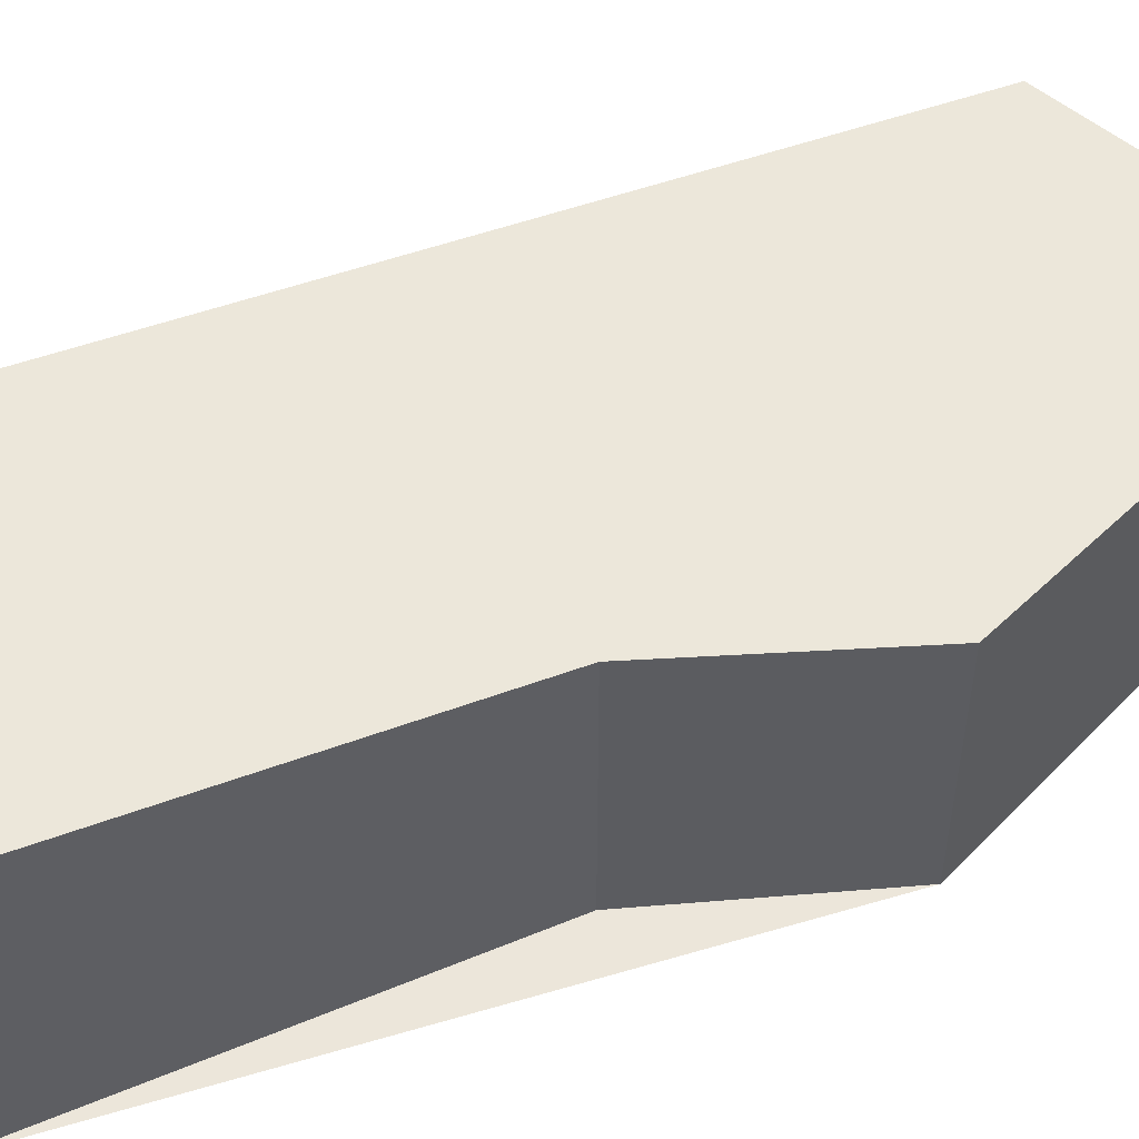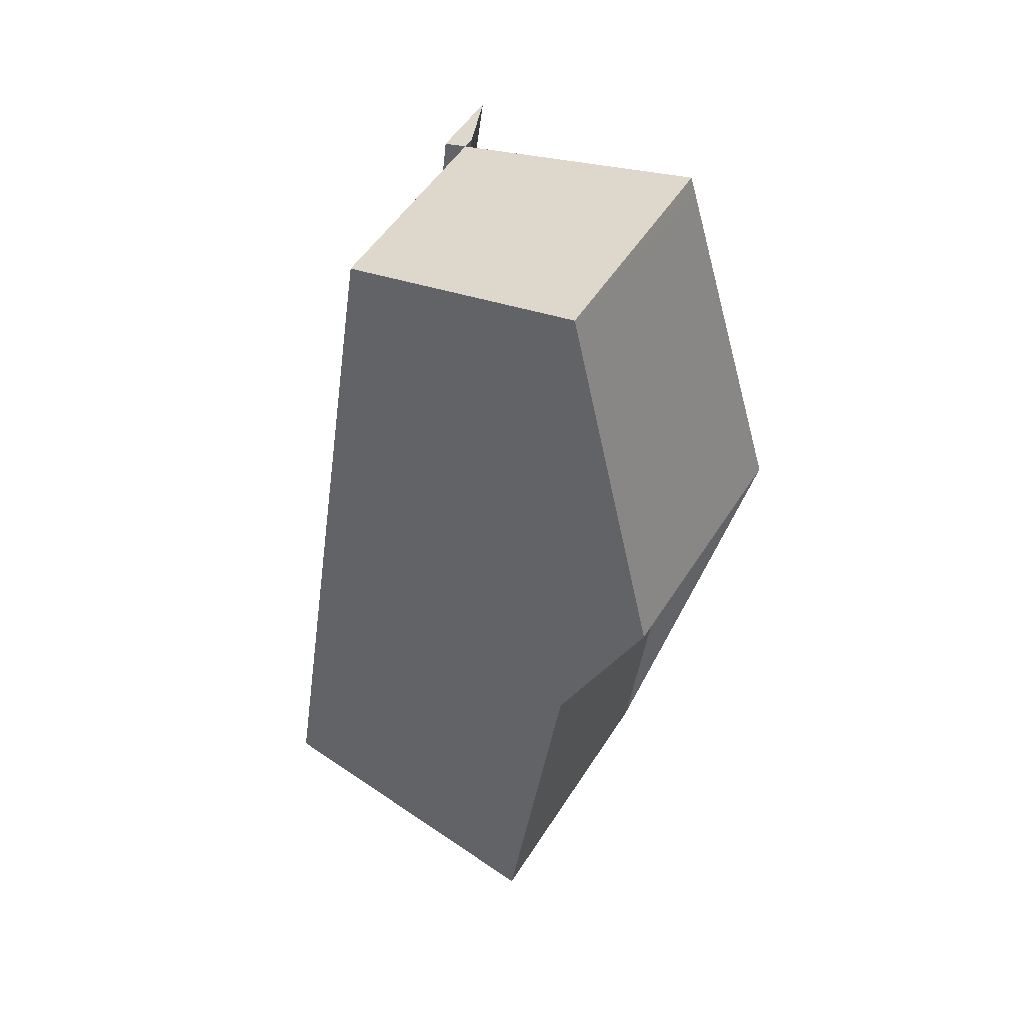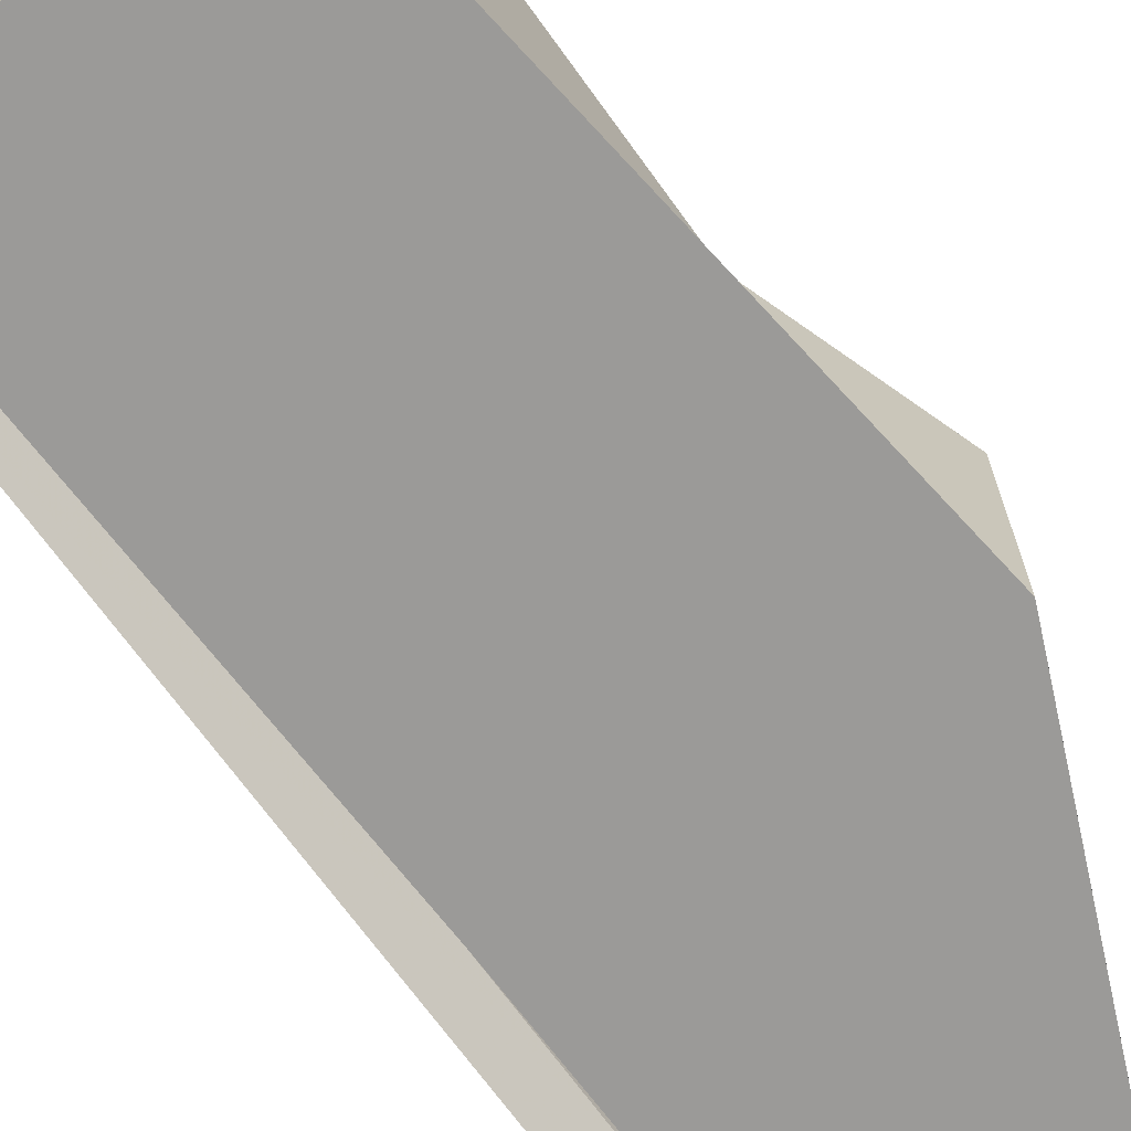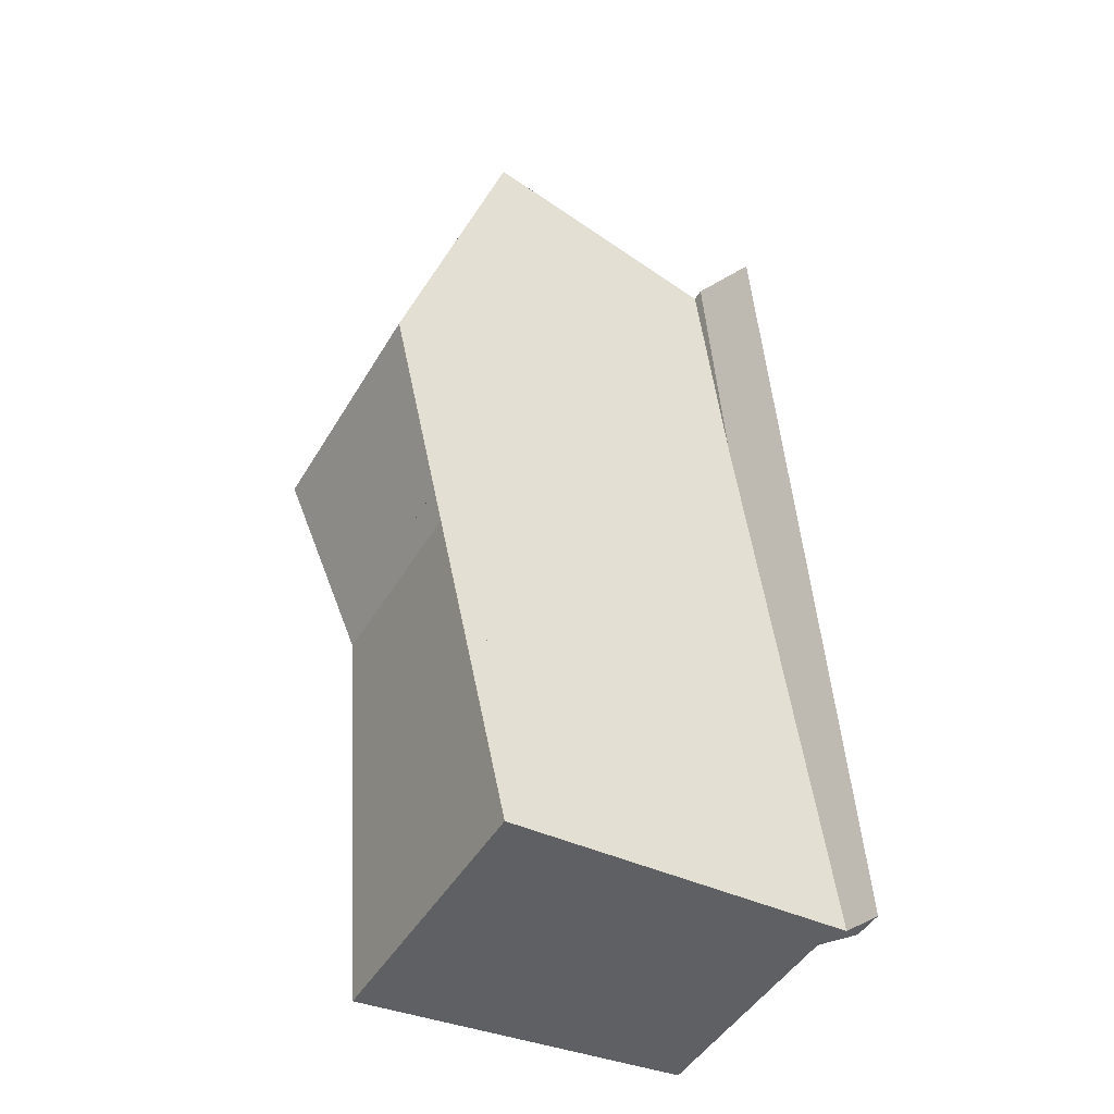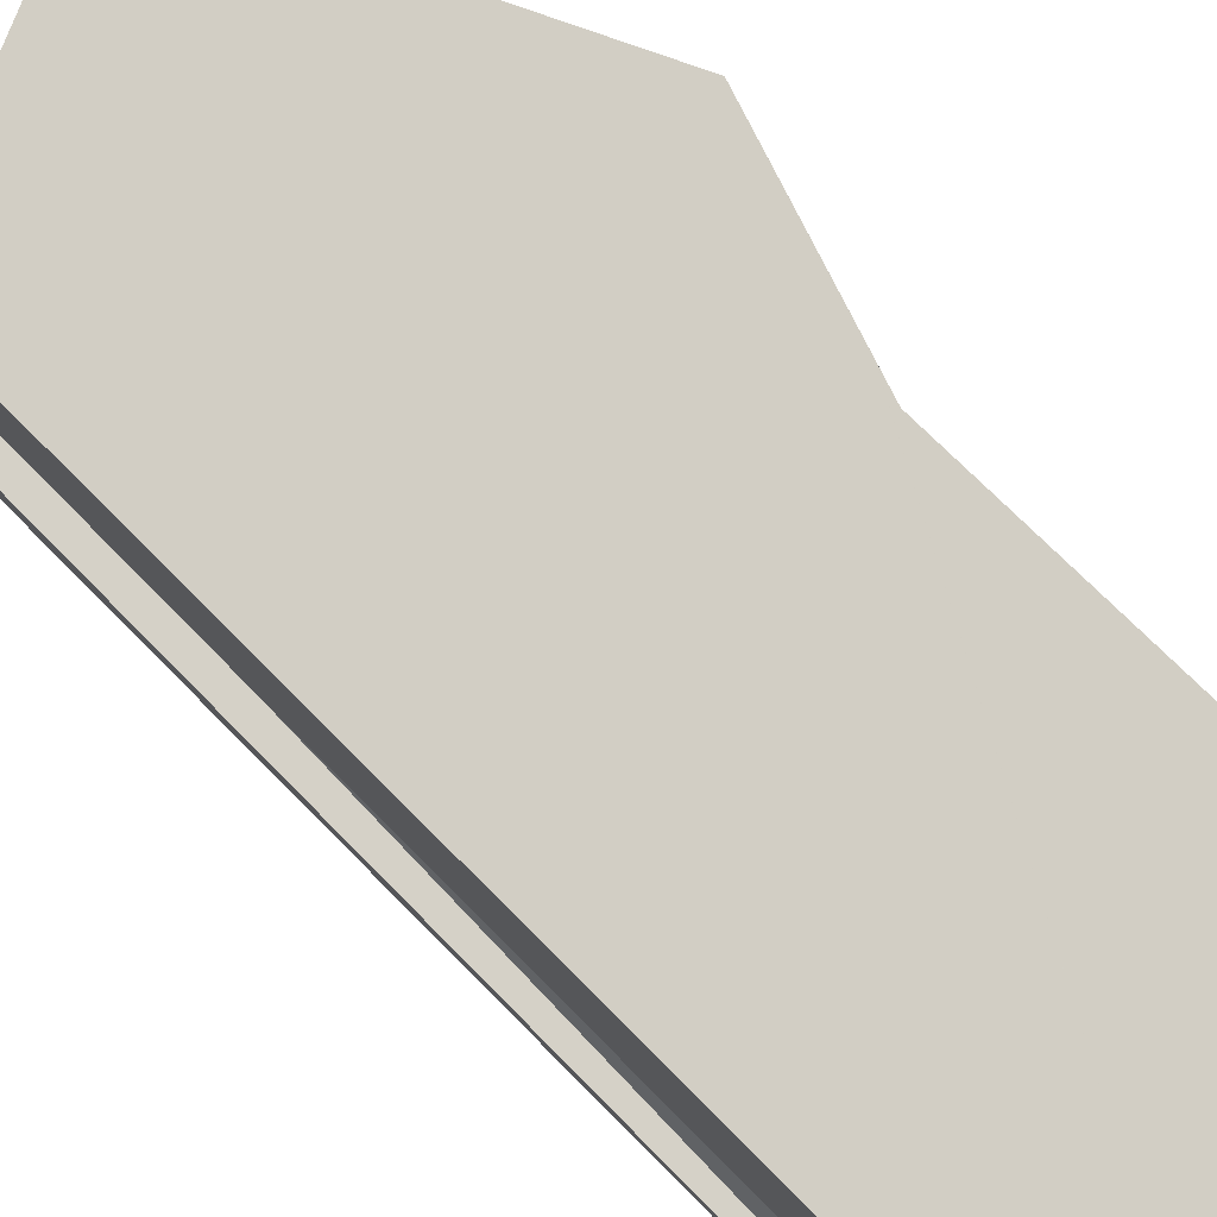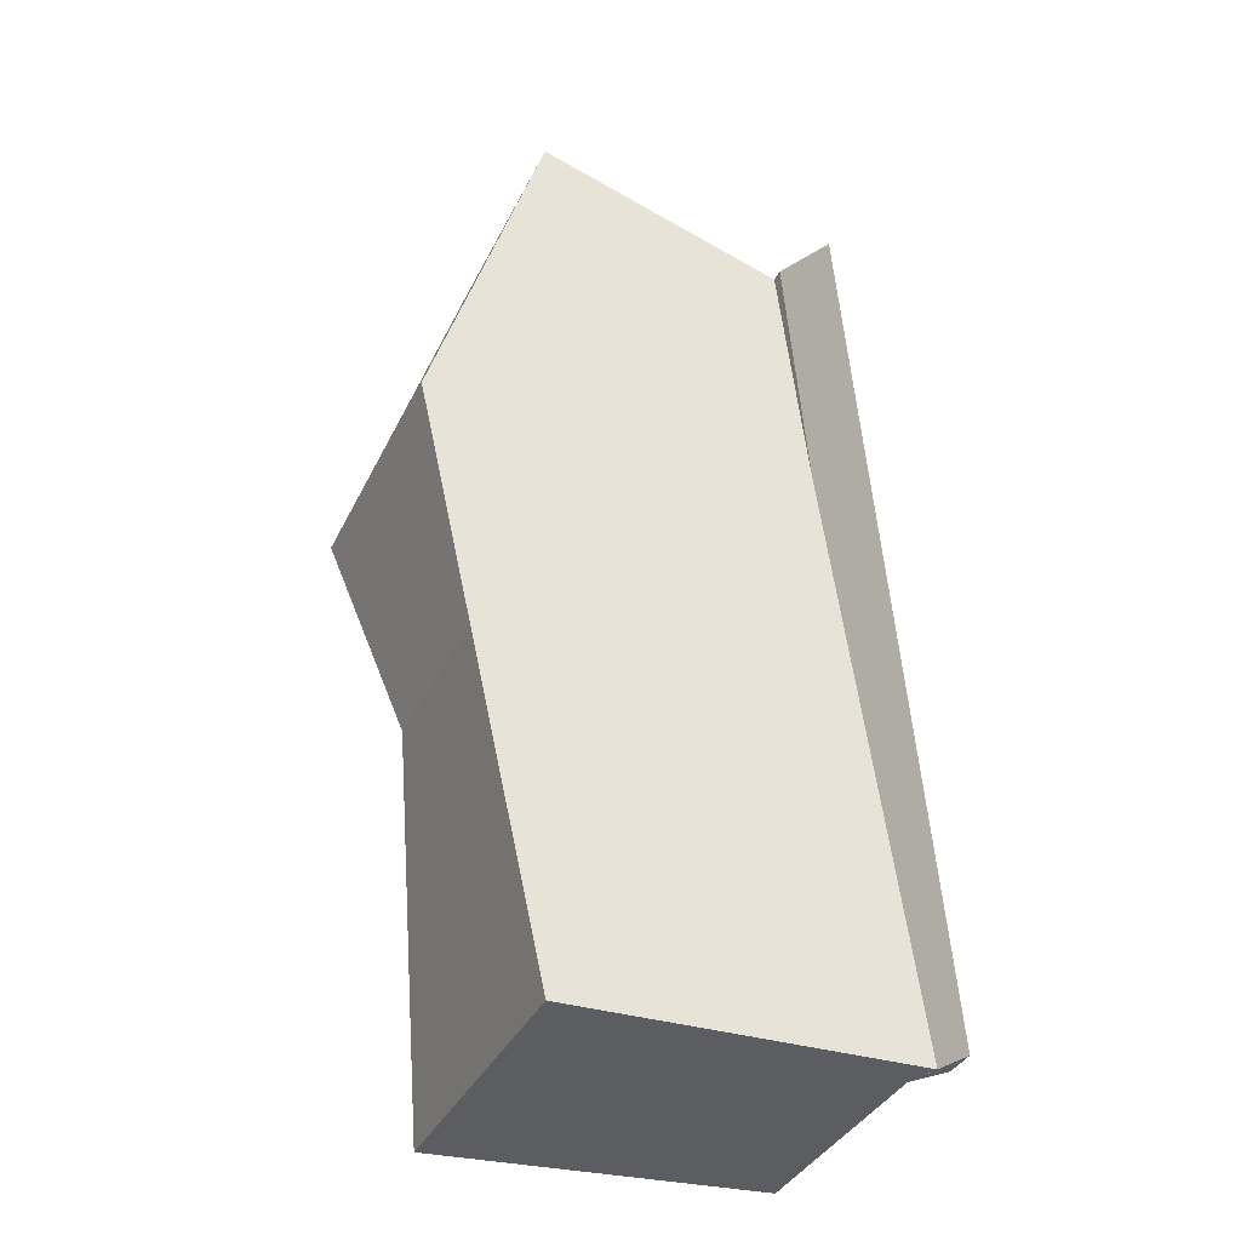
<metadata>
{"format":"obj","ext":"obj","renderer":"f3d","projection":"perspective","resolution":1024,"background":"white","views":[{"elev":54.4,"azim":59.9,"up":"+Z"},{"elev":51.6,"azim":31.4,"up":"+Y"},{"elev":-69.4,"azim":30.0,"up":"+Z"},{"elev":-46.7,"azim":150.8,"up":"+Y"},{"elev":78.7,"azim":-51.3,"up":"+Z"},{"elev":-37.7,"azim":156.0,"up":"+Y"}]}
</metadata>
<code>
v -2240 -2358 2.047
v -2239 -2362 2.386
v -2240 -2364 2.462
v -2240 -2367 2.726
v -2243 -2367 -0.2903
v -2242 -2359 -0.6743
v -2243 -2367 2.496
v -2240 -2367 2.7
v -2240 -2364 2.503
v -2239 -2363 2.451
v -2239 -2361 2.315
v -2241 -2359 1.971
v -2242 -2367 2.559
v -2243 -2366 2.435
v -2242 -2359 1.93
v -2242 -2359 1.93
v -2243 -2367 2.493
v -2243 -2366 2.435
v -2243 -2367 2.466
v -2242 -2359 -0.1147
v -2243 -2367 0.2729
v -2243 -2367 2.493
v -2243 -2367 0.2729
v -2242 -2359 -0.1147
v -2239 -2361 2.33
v -2239 -2362 2.393
v -2240 -2358 2.041
v -2242 -2359 -0.1049
v -2242 -2359 1.944
v -2241 -2359 1.985
v -2240 -2359 2.059
v -2242 -2359 -0.1049
v -2242 -2359 1.944
v -2242 -2359 -0.6645
v -2240 -2359 2.065
v -2239 -2363 2.451
v -2239 -2363 2.451
v -2239 -2361 2.28
v -2239 -2361 2.26
v -2243 -2367 2.489
v -2243 -2367 2.486
v -2240 -2367 2.72
v -2240 -2367 2.694
v -2242 -2367 2.552
v -2243 -2367 0.2682
v -2243 -2367 2.462
v -2243 -2367 2.486
v -2243 -2367 -0.295
v -2243 -2367 0.2682
v -2240 -2359 2.065
v -2240 -2358 2.047
v -2240 -2358 0
v -2240 -2359 0
v -2239 -2362 2.393
v -2239 -2362 2.386
v -2239 -2362 0
v -2239 -2362 0
v -2240 -2364 2.503
v -2240 -2364 2.462
v -2240 -2364 0
v -2240 -2364 0
v -2240 -2367 2.7
v -2240 -2367 2.726
v -2240 -2367 0
v -2240 -2367 0
v -2243 -2367 -0.295
v -2243 -2367 -0.2903
v -2243 -2367 0
v -2243 -2367 0
v -2242 -2359 -0.1147
v -2242 -2359 -0.6743
v -2242 -2359 1.11e-16
v -2242 -2359 -1.388e-17
v -2243 -2367 2.493
v -2243 -2367 2.496
v -2243 -2367 0
v -2243 -2367 -4.441e-16
v -2242 -2367 2.559
v -2240 -2367 2.7
v -2240 -2367 0
v -2242 -2367 0
v -2240 -2367 2.72
v -2240 -2364 2.503
v -2240 -2364 0
v -2240 -2367 0
v -2240 -2364 2.462
v -2239 -2363 2.451
v -2239 -2363 0
v -2240 -2364 0
v -2239 -2362 2.386
v -2239 -2361 2.315
v -2239 -2361 0
v -2239 -2362 0
v -2240 -2358 2.041
v -2241 -2359 1.971
v -2241 -2359 2.22e-16
v -2240 -2358 0
v -2243 -2367 2.496
v -2242 -2367 2.559
v -2242 -2367 0
v -2243 -2367 0
v -2241 -2359 1.971
v -2242 -2359 1.93
v -2242 -2359 0
v -2241 -2359 2.22e-16
v -2243 -2367 -0.2903
v -2243 -2367 0.2729
v -2243 -2367 0
v -2243 -2367 0
v -2239 -2363 2.451
v -2239 -2362 2.393
v -2239 -2362 0
v -2239 -2363 4.441e-16
v -2240 -2358 2.047
v -2240 -2358 2.041
v -2240 -2358 0
v -2240 -2358 0
v -2242 -2359 -0.6743
v -2242 -2359 -0.6645
v -2242 -2359 0
v -2242 -2359 1.11e-16
v -2239 -2361 2.26
v -2240 -2359 2.065
v -2240 -2359 0
v -2239 -2361 0
v -2239 -2363 2.451
v -2239 -2363 2.451
v -2239 -2363 4.441e-16
v -2239 -2363 0
v -2239 -2361 2.315
v -2239 -2361 2.26
v -2239 -2361 0
v -2239 -2361 0
v -2240 -2367 2.726
v -2240 -2367 2.72
v -2240 -2367 0
v -2240 -2367 0
v -2242 -2359 -0.6645
v -2243 -2367 -0.295
v -2243 -2367 0
v -2242 -2359 0
v -2240 -2358 0
v -2239 -2362 0
v -2240 -2364 0
v -2240 -2367 0
v -2243 -2367 0
v -2242 -2359 0
f 41 14 40
f 43 9 42
f 37 25 26 36
f 40 14 29 30 44
f 38 25 37
f 47 17 19 46
f 28 20 16 33
f 48 34 32 45
f 25 11 2 26
f 39 11 25 38
f 29 15 12 30
f 30 12 27 31
f 46 19 21 49
f 34 6 24 32
f 31 27 1 35
f 36 10 37
f 44 30 31 38 37 10 3 9 43
f 38 31 35 39
f 40 7 22 41
f 42 4 8 43
f 44 13 7 40
f 46 18 47
f 45 23 5 48
f 49 28 33 18 46
f 43 8 13 44
f 51 52 53 50
f 55 56 57 54
f 59 60 61 58
f 63 64 65 62
f 67 68 69 66
f 71 72 73 70
f 75 76 77 74
f 79 80 81 78
f 83 84 85 82
f 87 88 89 86
f 91 92 93 90
f 95 96 97 94
f 99 100 101 98
f 103 104 105 102
f 107 108 109 106
f 111 112 113 110
f 115 116 117 114
f 119 120 121 118
f 123 124 125 122
f 127 128 129 126
f 131 132 133 130
f 135 136 137 134
f 139 140 141 138
f 143 144 145 146 147 142

</code>
